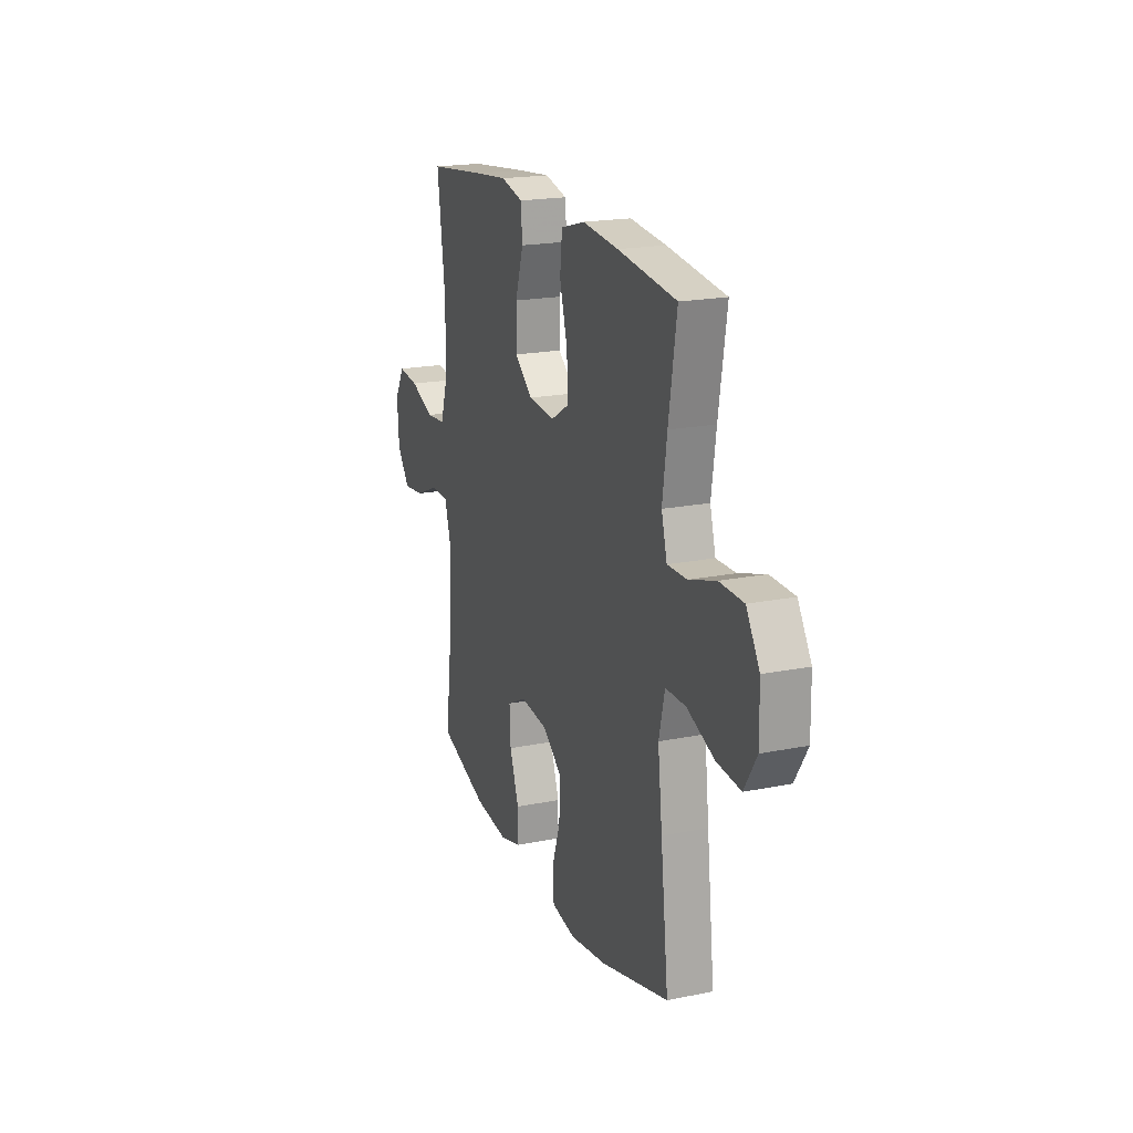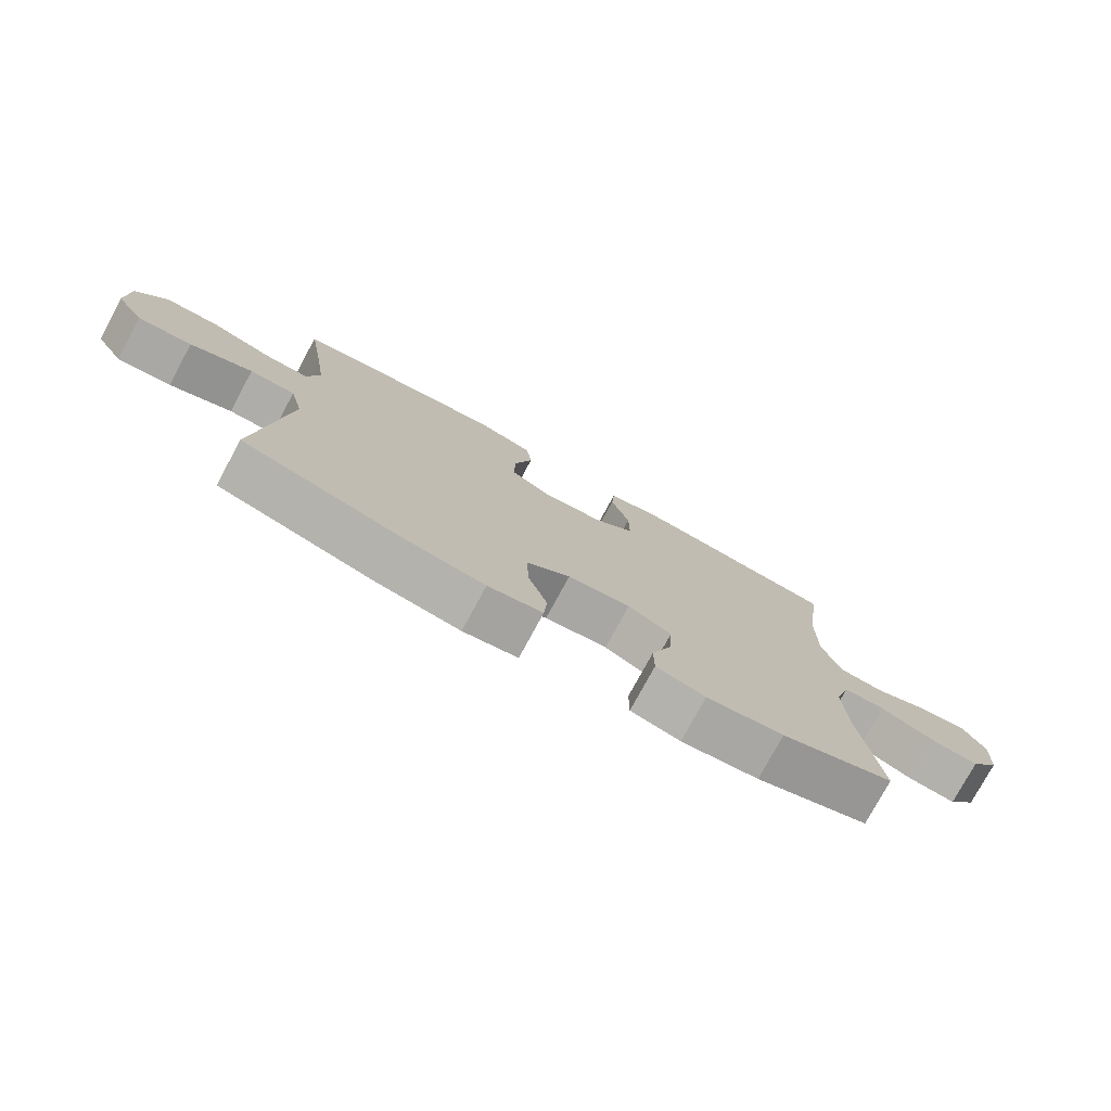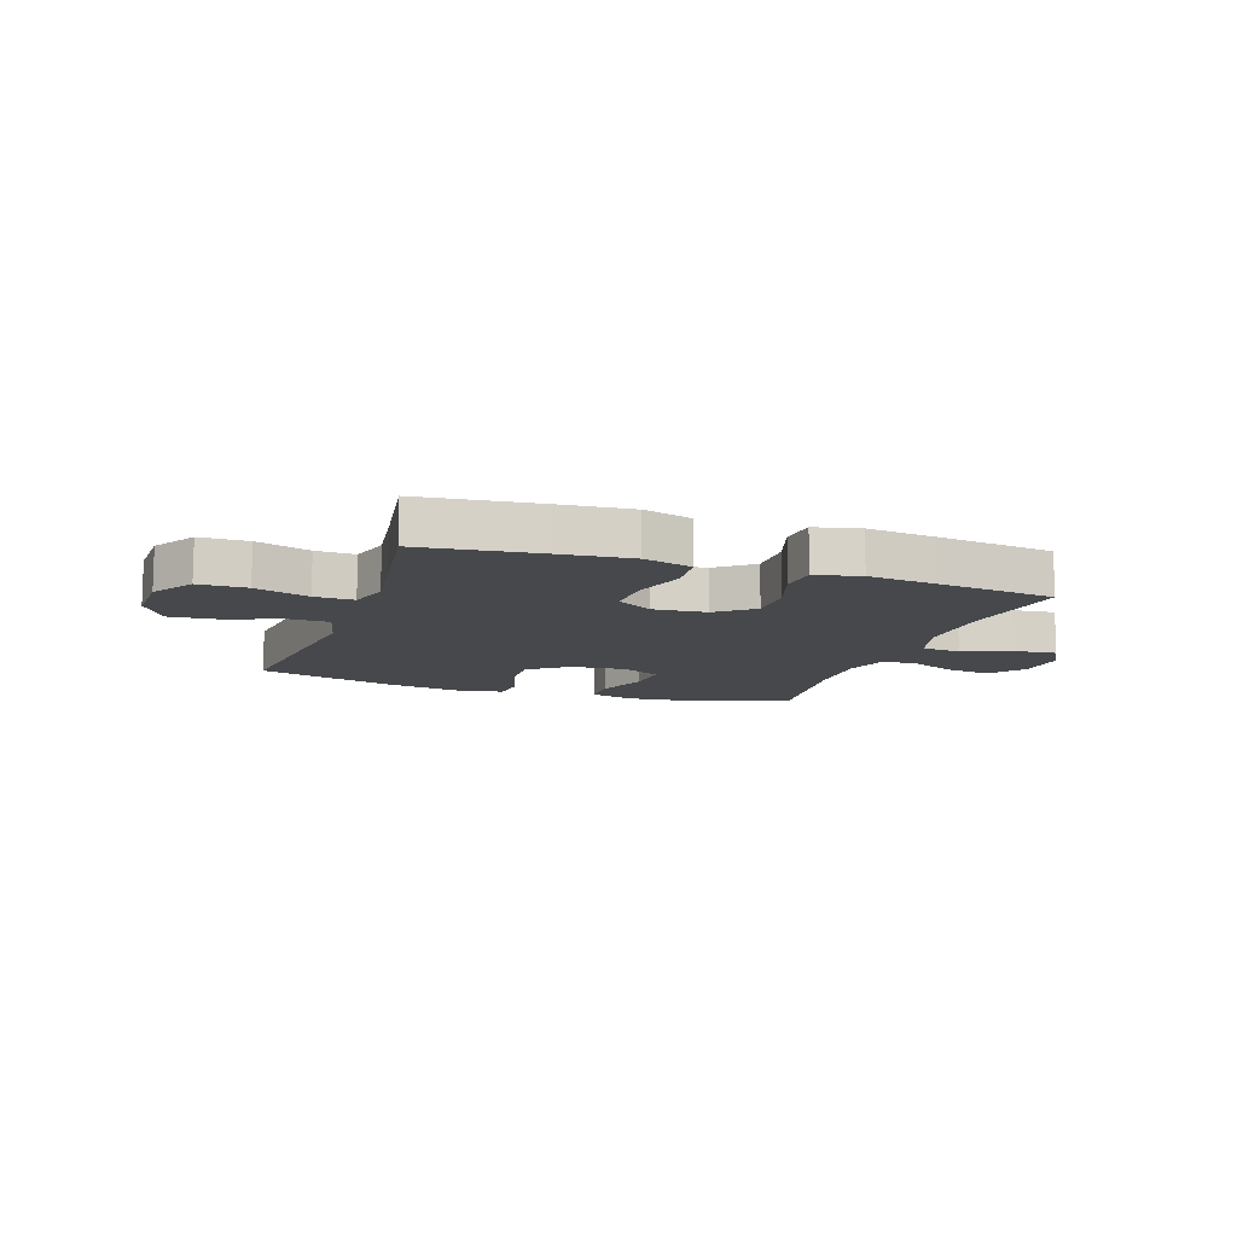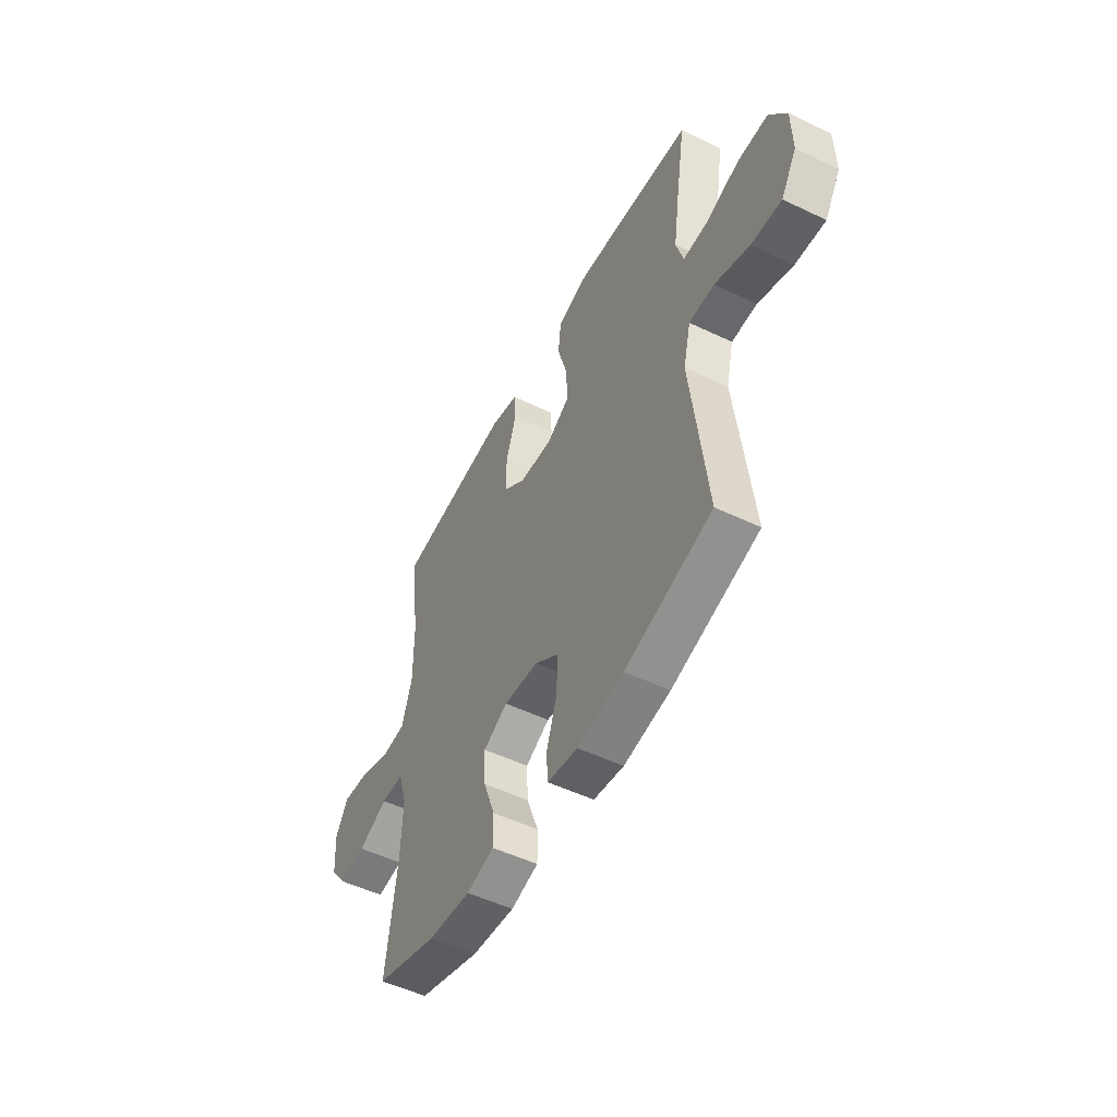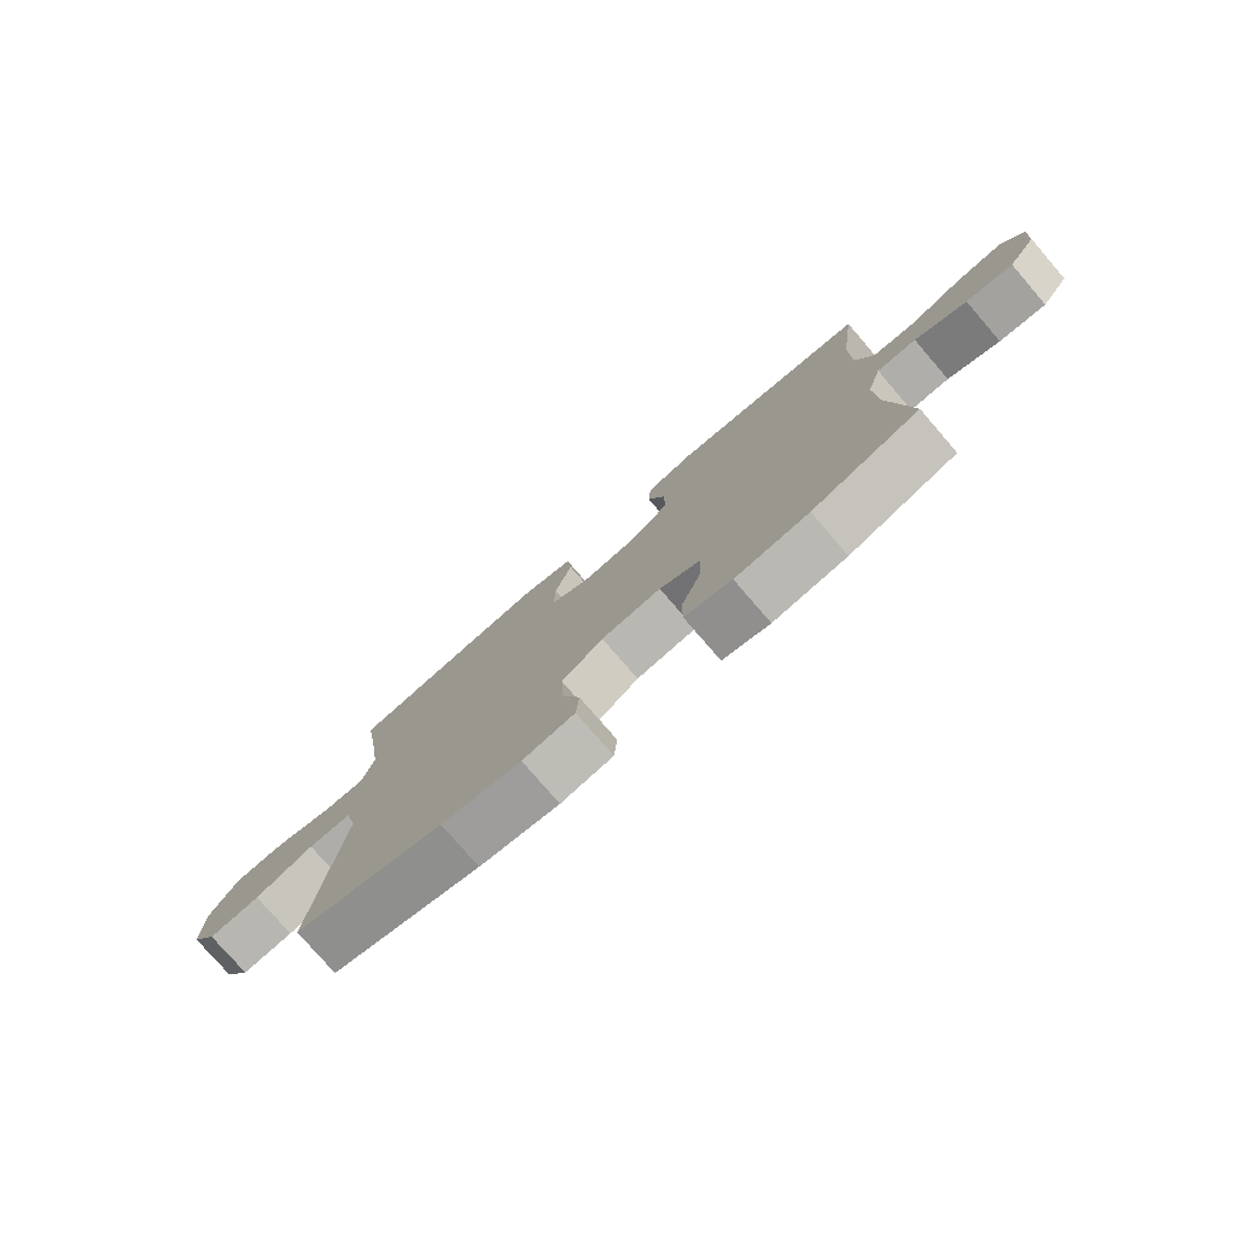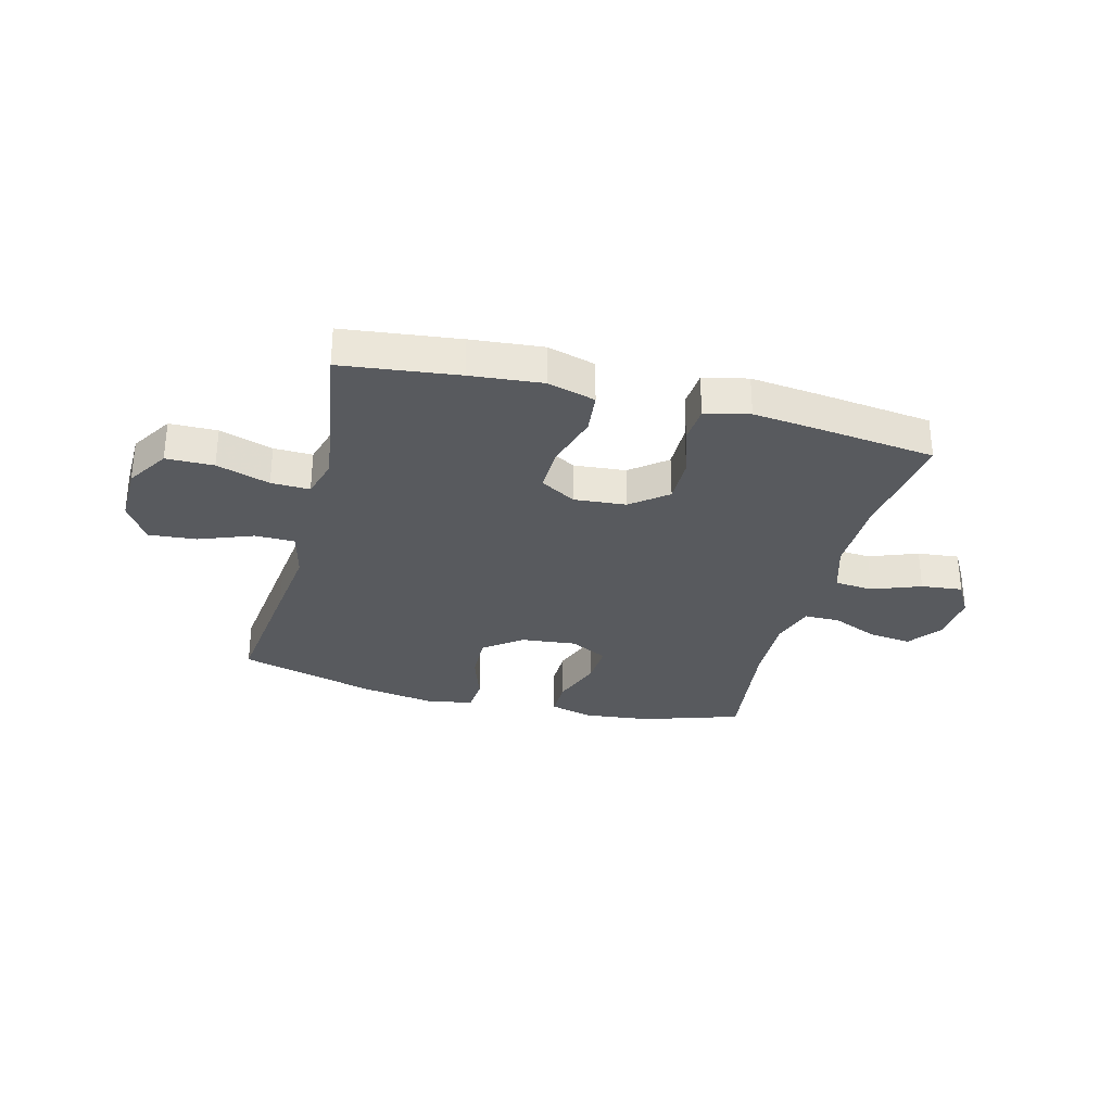
<metadata>
{"format":"obj","ext":"obj","renderer":"f3d","projection":"perspective","resolution":1024,"background":"white","views":[{"elev":19.7,"azim":-110.5,"up":"+Z"},{"elev":-77.1,"azim":-28.4,"up":"+Z"},{"elev":-11.5,"azim":-19.1,"up":"+Y"},{"elev":-51.8,"azim":-117.4,"up":"+Z"},{"elev":-77.9,"azim":40.8,"up":"+Z"},{"elev":-30.8,"azim":-14.6,"up":"+Y"}]}
</metadata>
<code>
v -0.5 0.07 -0.5
v -0.472 0.07 -0.258
v -0.456 0.07 -0.123
v -0.477 0.07 -0.036
v -0.548 0.07 -0.035
v -0.645 0.07 -0.072
v -0.73 0.07 -0.079
v -0.774 0.07 -0.008
v -0.772 0.07 0.097
v -0.725 0.07 0.172
v -0.64 0.07 0.173
v -0.545 0.07 0.142
v -0.476 0.07 0.14
v -0.456 0.07 0.211
v -0.472 0.07 0.324
v -0.5 0.07 0.5
v -0.293 0.07 0.525
v -0.165 0.07 0.537
v -0.08 0.07 0.513
v -0.072 0.07 0.438
v -0.1 0.07 0.341
v -0.102 0.07 0.258
v -0.038 0.07 0.22
v 0.055 0.07 0.228
v 0.119 0.07 0.279
v 0.118 0.07 0.363
v 0.089 0.07 0.453
v 0.094 0.07 0.519
v 0.173 0.07 0.538
v 0.293 0.07 0.525
v 0.5 0.07 0.5
v 0.473 0.07 0.295
v 0.472 0.07 0.158
v 0.5 0.07 0.068
v 0.569 0.07 0.062
v 0.656 0.07 0.095
v 0.73 0.07 0.103
v 0.765 0.07 0.042
v 0.759 0.07 -0.049
v 0.714 0.07 -0.109
v 0.638 0.07 -0.1
v 0.554 0.07 -0.064
v 0.49 0.07 -0.064
v 0.466 0.07 -0.143
v 0.47 0.07 -0.268
v 0.5 0.07 -0.5
v 0.325 0.07 -0.557
v 0.205 0.07 -0.57
v 0.128 0.07 -0.549
v 0.128 0.07 -0.48
v 0.161 0.07 -0.39
v 0.165 0.07 -0.313
v 0.097 0.07 -0.278
v -0.001 0.07 -0.288
v -0.069 0.07 -0.339
v -0.066 0.07 -0.423
v -0.036 0.07 -0.512
v -0.041 0.07 -0.575
v -0.126 0.07 -0.589
v -0.256 0.07 -0.568
v -0.5 0 -0.5
v -0.472 0 -0.258
v -0.456 0 -0.123
v -0.477 0 -0.036
v -0.548 0 -0.035
v -0.645 0 -0.072
v -0.73 0 -0.079
v -0.774 0 -0.008
v -0.772 0 0.097
v -0.725 0 0.172
v -0.64 0 0.173
v -0.545 0 0.142
v -0.476 0 0.14
v -0.456 0 0.211
v -0.472 0 0.324
v -0.5 0 0.5
v -0.293 0 0.525
v -0.165 0 0.537
v -0.08 0 0.513
v -0.072 0 0.438
v -0.1 0 0.341
v -0.102 0 0.258
v -0.038 0 0.22
v 0.055 0 0.228
v 0.119 0 0.279
v 0.118 0 0.363
v 0.089 0 0.453
v 0.094 0 0.519
v 0.173 0 0.538
v 0.293 0 0.525
v 0.5 0 0.5
v 0.473 0 0.295
v 0.472 0 0.158
v 0.5 0 0.068
v 0.569 0 0.062
v 0.656 0 0.095
v 0.73 0 0.103
v 0.765 0 0.042
v 0.759 0 -0.049
v 0.714 0 -0.109
v 0.638 0 -0.1
v 0.554 0 -0.064
v 0.49 0 -0.064
v 0.466 0 -0.143
v 0.47 0 -0.268
v 0.5 0 -0.5
v 0.325 0 -0.557
v 0.205 0 -0.57
v 0.128 0 -0.549
v 0.128 0 -0.48
v 0.161 0 -0.39
v 0.165 0 -0.313
v 0.097 0 -0.278
v -0.001 0 -0.288
v -0.069 0 -0.339
v -0.066 0 -0.423
v -0.036 0 -0.512
v -0.041 0 -0.575
v -0.126 0 -0.589
v -0.256 0 -0.568
f 56 57 58 59
f 55 56 59 60
f 48 49 50 51
f 48 51 52
f 45 46 47 48
f 44 45 48 52
f 43 44 52 53
f 39 40 41 42
f 39 42 43
f 38 39 43
f 35 36 37 38
f 34 35 38 43
f 33 34 43 53
f 29 30 31 32
f 26 27 28 29
f 25 26 29 32
f 24 25 32 33
f 18 19 20 21
f 18 21 22
f 15 16 17 18
f 14 15 18 22
f 13 14 22 23
f 9 10 11 12
f 9 12 13
f 8 9 13
f 5 6 7 8
f 4 5 8 13
f 3 4 13 23
f 55 60 1 2
f 54 55 2 3
f 24 33 53 54
f 3 23 24 54
f 119 118 117 116
f 120 119 116 115
f 111 110 109 108
f 112 111 108
f 108 107 106 105
f 112 108 105 104
f 113 112 104 103
f 102 101 100 99
f 103 102 99
f 103 99 98
f 98 97 96 95
f 103 98 95 94
f 113 103 94 93
f 92 91 90 89
f 89 88 87 86
f 92 89 86 85
f 93 92 85 84
f 81 80 79 78
f 82 81 78
f 78 77 76 75
f 82 78 75 74
f 83 82 74 73
f 72 71 70 69
f 73 72 69
f 73 69 68
f 68 67 66 65
f 73 68 65 64
f 83 73 64 63
f 62 61 120 115
f 63 62 115 114
f 114 113 93 84
f 114 84 83 63
f 1 61 62 2
f 2 62 63 3
f 3 63 64 4
f 4 64 65 5
f 5 65 66 6
f 6 66 67 7
f 7 67 68 8
f 8 68 69 9
f 9 69 70 10
f 10 70 71 11
f 11 71 72 12
f 12 72 73 13
f 13 73 74 14
f 14 74 75 15
f 15 75 76 16
f 16 76 77 17
f 17 77 78 18
f 18 78 79 19
f 19 79 80 20
f 20 80 81 21
f 21 81 82 22
f 22 82 83 23
f 23 83 84 24
f 24 84 85 25
f 25 85 86 26
f 26 86 87 27
f 27 87 88 28
f 28 88 89 29
f 29 89 90 30
f 30 90 91 31
f 31 91 92 32
f 32 92 93 33
f 33 93 94 34
f 34 94 95 35
f 35 95 96 36
f 36 96 97 37
f 37 97 98 38
f 38 98 99 39
f 39 99 100 40
f 40 100 101 41
f 41 101 102 42
f 42 102 103 43
f 43 103 104 44
f 44 104 105 45
f 45 105 106 46
f 46 106 107 47
f 47 107 108 48
f 48 108 109 49
f 49 109 110 50
f 50 110 111 51
f 51 111 112 52
f 52 112 113 53
f 53 113 114 54
f 54 114 115 55
f 55 115 116 56
f 56 116 117 57
f 57 117 118 58
f 58 118 119 59
f 59 119 120 60
f 60 120 61 1

</code>
